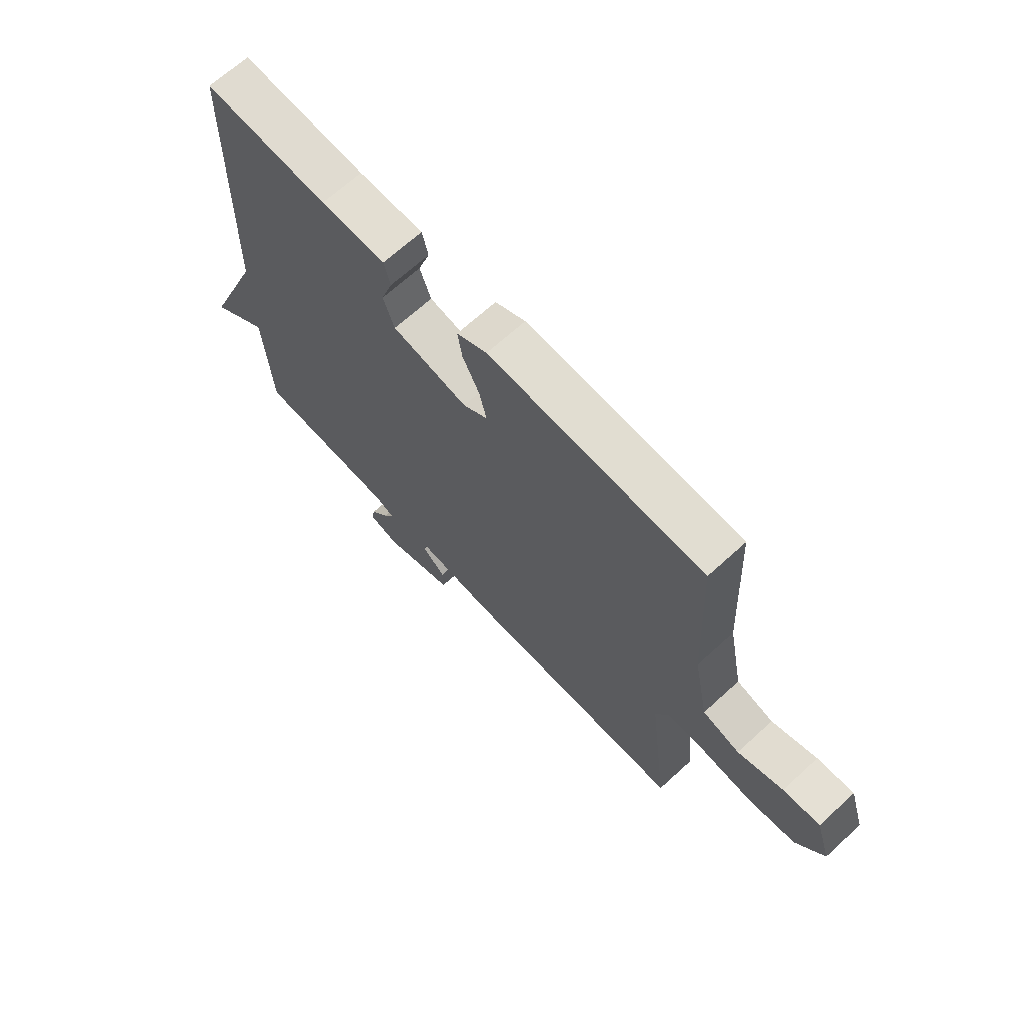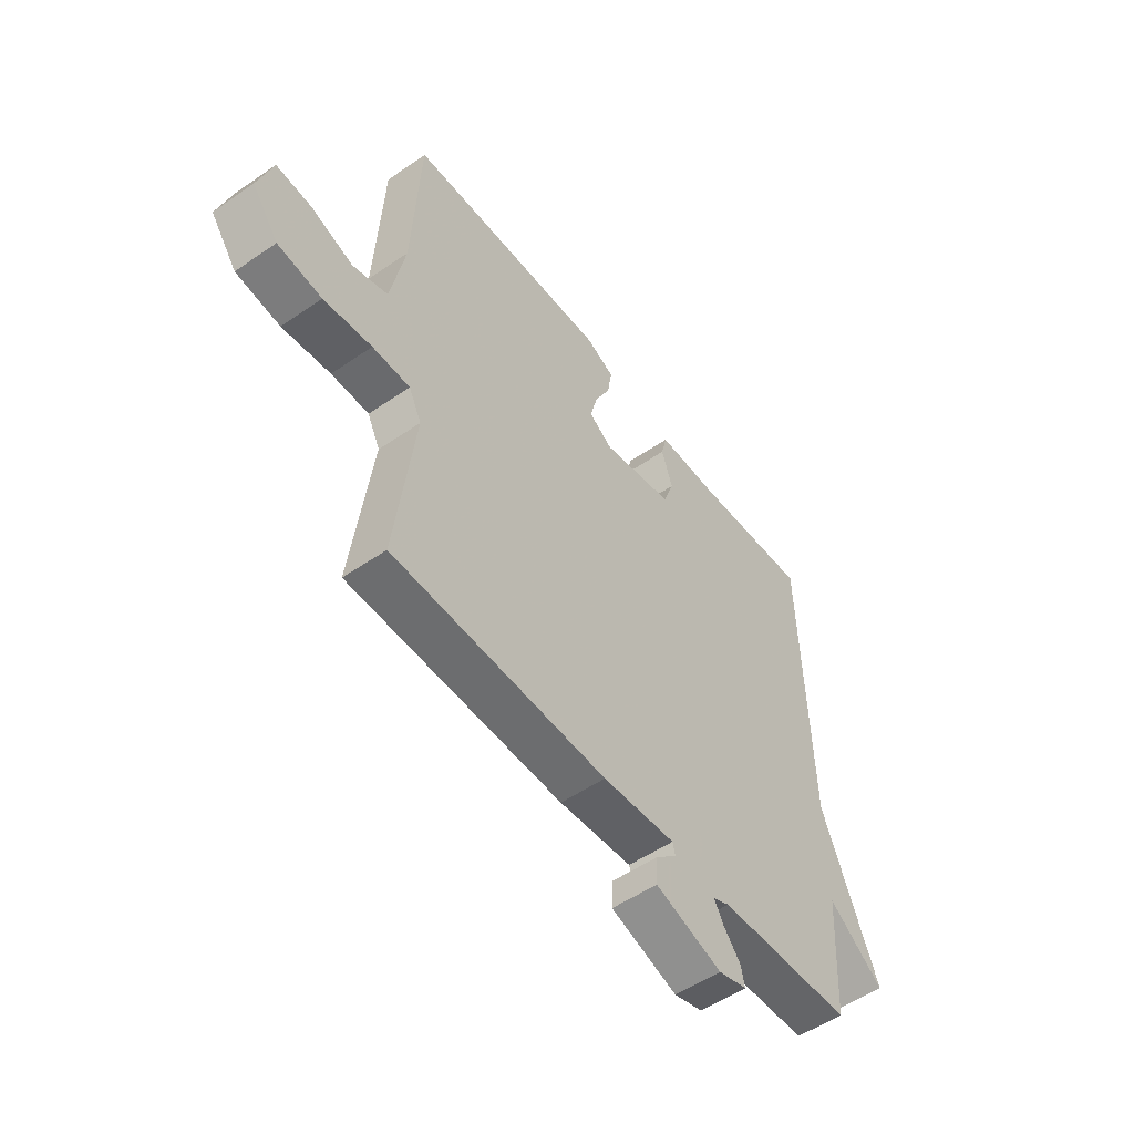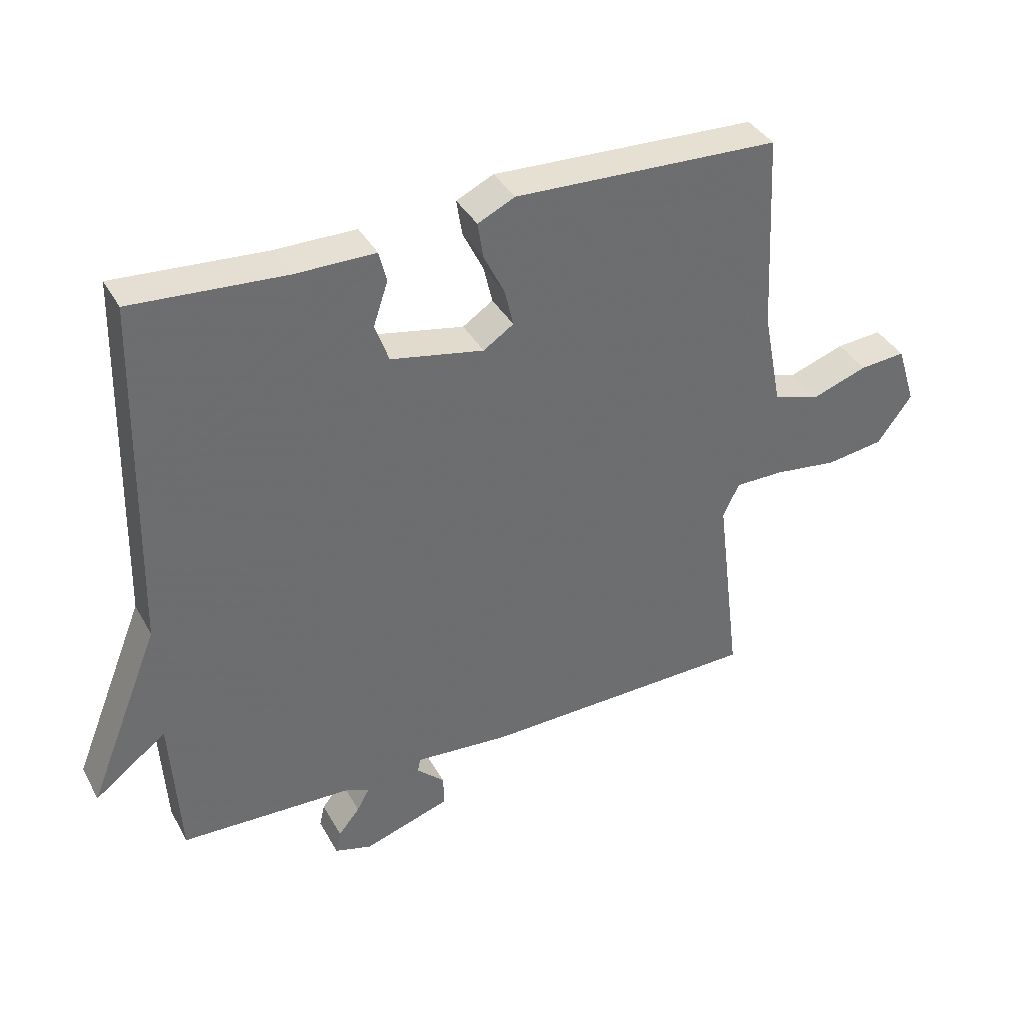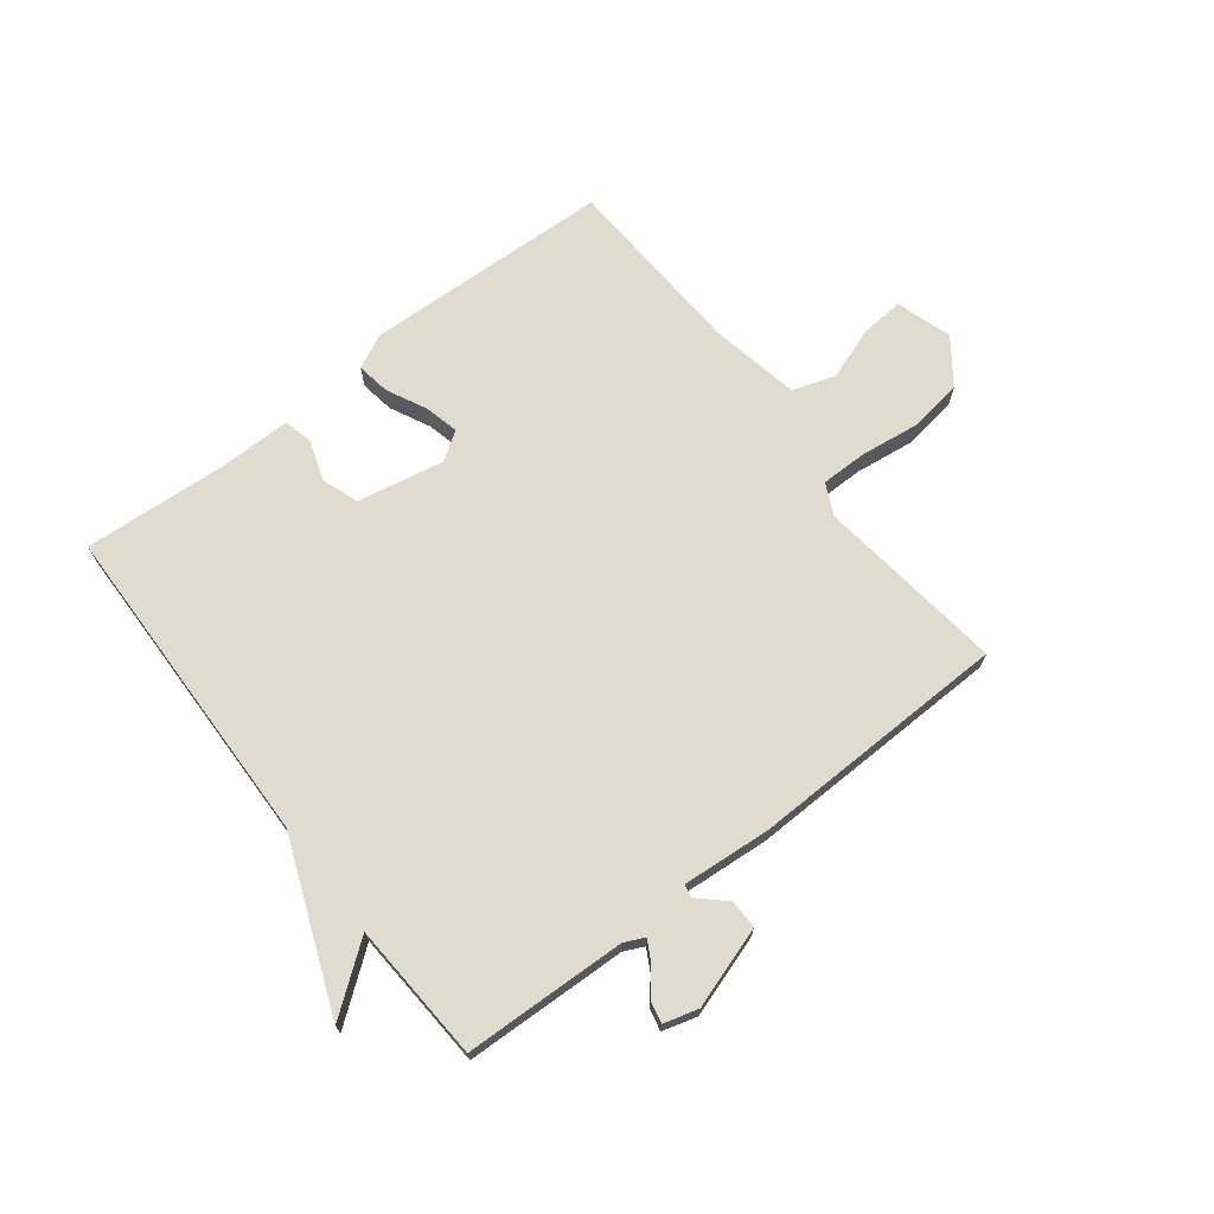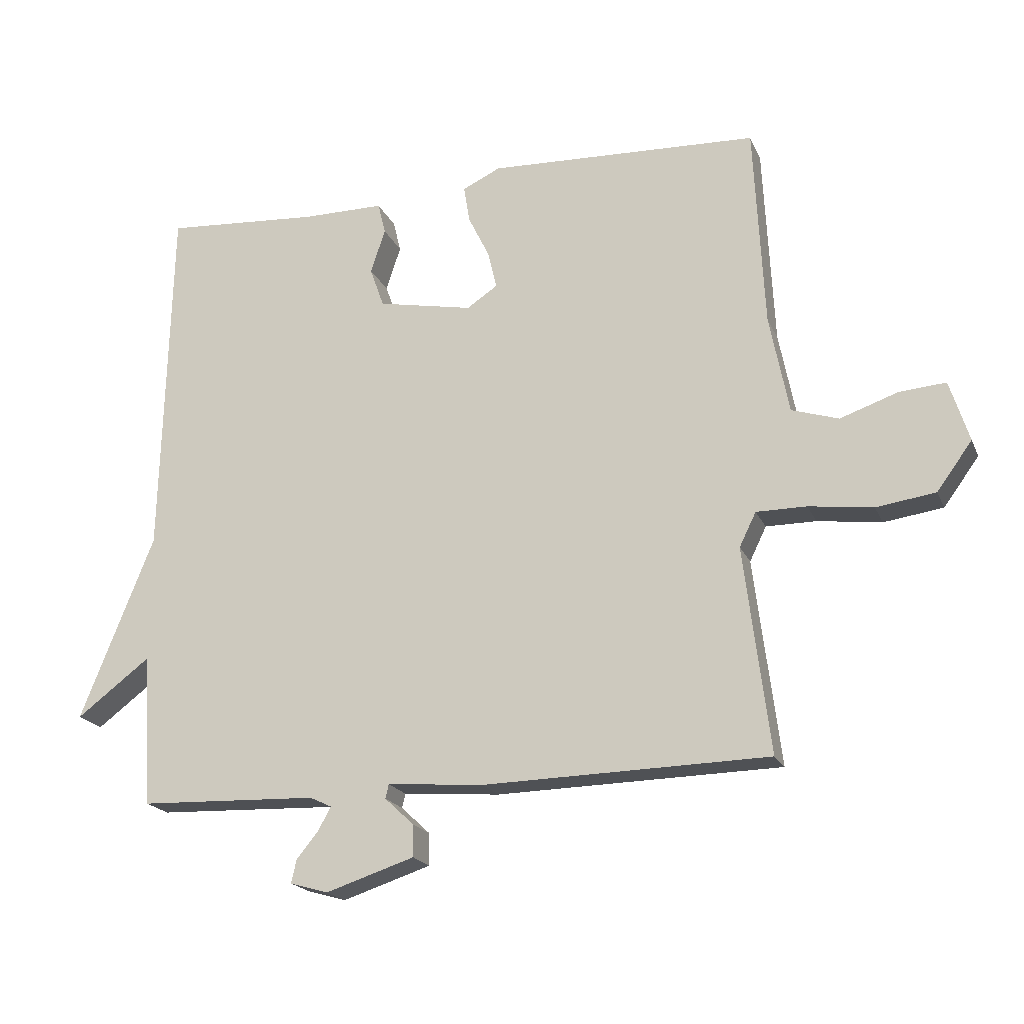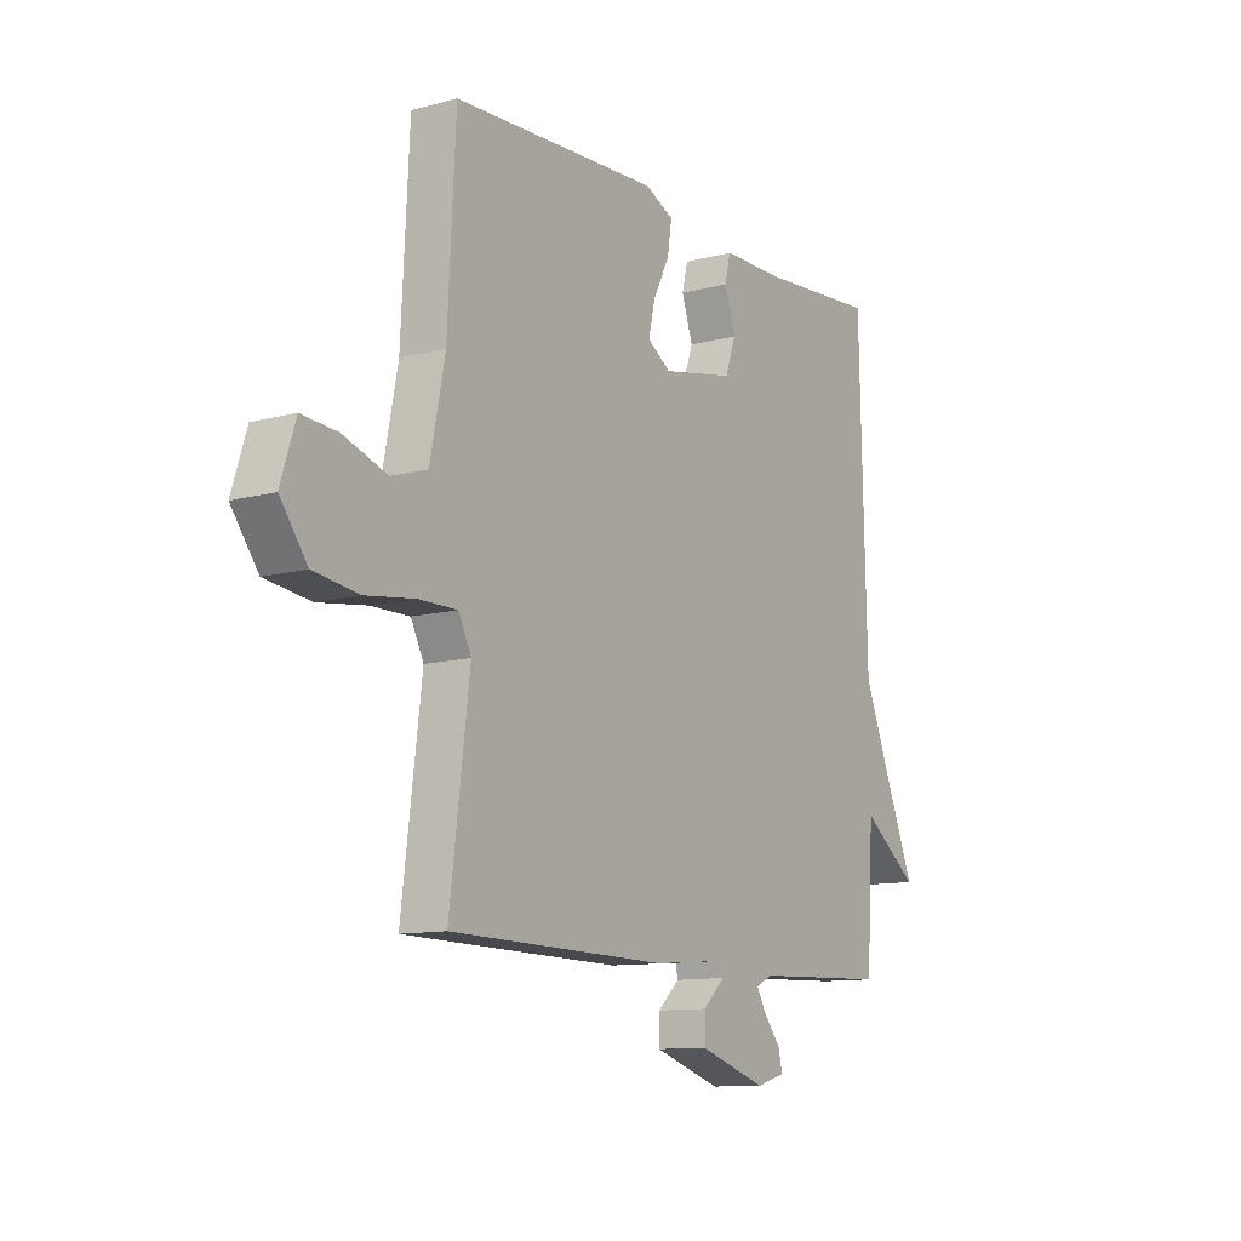
<metadata>
{"format":"obj","ext":"obj","renderer":"f3d","projection":"perspective","resolution":1024,"background":"white","views":[{"elev":67.5,"azim":-132.5,"up":"+Z"},{"elev":-53.0,"azim":-53.5,"up":"+Z"},{"elev":38.0,"azim":153.8,"up":"+Z"},{"elev":70.5,"azim":142.2,"up":"+Y"},{"elev":-19.5,"azim":-161.5,"up":"+Z"},{"elev":-11.1,"azim":-56.5,"up":"+Z"}]}
</metadata>
<code>
v -0.5 0.07 0.5
v -0.079 0.07 0.517
v -0.02 0.07 0.489
v -0.029 0.07 0.432
v -0.062 0.07 0.365
v -0.076 0.07 0.306
v -0.028 0.07 0.274
v 0.12 0.07 0.303
v 0.142 0.07 0.365
v 0.119 0.07 0.434
v 0.131 0.07 0.483
v 0.258 0.07 0.483
v 0.5 0.07 0.5
v 0.514 0.07 -0.063
v 0.629 0.07 -0.35
v 0.514 0.07 -0.263
v 0.5 0.07 -0.5
v 0.222 0.07 -0.51
v 0.188 0.07 -0.526
v 0.208 0.07 -0.562
v 0.242 0.07 -0.604
v 0.25 0.07 -0.64
v 0.191 0.07 -0.657
v 0.053 0.07 -0.612
v 0.054 0.07 -0.562
v 0.099 0.07 -0.52
v 0.094 0.07 -0.498
v -0.057 0.07 -0.51
v -0.5 0.07 -0.5
v -0.46 0.07 -0.179
v -0.486 0.07 -0.126
v -0.564 0.07 -0.126
v -0.664 0.07 -0.139
v -0.756 0.07 -0.126
v -0.811 0.07 -0.051
v -0.781 0.07 0.044
v -0.708 0.07 0.038
v -0.619 0.07 0.007
v -0.546 0.07 0.03
v -0.516 0.07 0.183
v -0.5 0 0.5
v -0.079 0 0.517
v -0.02 0 0.489
v -0.029 0 0.432
v -0.062 0 0.365
v -0.076 0 0.306
v -0.028 0 0.274
v 0.12 0 0.303
v 0.142 0 0.365
v 0.119 0 0.434
v 0.131 0 0.483
v 0.258 0 0.483
v 0.5 0 0.5
v 0.514 0 -0.063
v 0.629 0 -0.35
v 0.514 0 -0.263
v 0.5 0 -0.5
v 0.222 0 -0.51
v 0.188 0 -0.526
v 0.208 0 -0.562
v 0.242 0 -0.604
v 0.25 0 -0.64
v 0.191 0 -0.657
v 0.053 0 -0.612
v 0.054 0 -0.562
v 0.099 0 -0.52
v 0.094 0 -0.498
v -0.057 0 -0.51
v -0.5 0 -0.5
v -0.46 0 -0.179
v -0.486 0 -0.126
v -0.564 0 -0.126
v -0.664 0 -0.139
v -0.756 0 -0.126
v -0.811 0 -0.051
v -0.781 0 0.044
v -0.708 0 0.038
v -0.619 0 0.007
v -0.546 0 0.03
v -0.516 0 0.183
f 36 37 38
f 35 36 38
f 34 35 38
f 33 34 38
f 32 33 38
f 31 32 38 39
f 30 31 39 40
f 27 28 29 30
f 24 25 26
f 23 24 26
f 22 23 26
f 21 22 26
f 20 21 26
f 19 20 26 27
f 30 40 1
f 27 30 1
f 19 27 1
f 18 19 1
f 14 15 16
f 16 17 18
f 14 16 18
f 13 14 18
f 12 13 18
f 9 10 11 12
f 3 4 5
f 2 3 5
f 1 2 5
f 1 5 6
f 18 1 6 7
f 8 9 12 18
f 7 8 18
f 78 77 76
f 78 76 75
f 78 75 74
f 78 74 73
f 78 73 72
f 79 78 72 71
f 80 79 71 70
f 70 69 68 67
f 66 65 64
f 66 64 63
f 66 63 62
f 66 62 61
f 66 61 60
f 67 66 60 59
f 41 80 70
f 41 70 67
f 41 67 59
f 41 59 58
f 56 55 54
f 58 57 56
f 58 56 54
f 58 54 53
f 58 53 52
f 52 51 50 49
f 45 44 43
f 45 43 42
f 45 42 41
f 46 45 41
f 47 46 41 58
f 58 52 49 48
f 58 48 47
f 1 41 42 2
f 2 42 43 3
f 3 43 44 4
f 4 44 45 5
f 5 45 46 6
f 6 46 47 7
f 7 47 48 8
f 8 48 49 9
f 9 49 50 10
f 10 50 51 11
f 11 51 52 12
f 12 52 53 13
f 13 53 54 14
f 14 54 55 15
f 15 55 56 16
f 16 56 57 17
f 17 57 58 18
f 18 58 59 19
f 19 59 60 20
f 20 60 61 21
f 21 61 62 22
f 22 62 63 23
f 23 63 64 24
f 24 64 65 25
f 25 65 66 26
f 26 66 67 27
f 27 67 68 28
f 28 68 69 29
f 29 69 70 30
f 30 70 71 31
f 31 71 72 32
f 32 72 73 33
f 33 73 74 34
f 34 74 75 35
f 35 75 76 36
f 36 76 77 37
f 37 77 78 38
f 38 78 79 39
f 39 79 80 40
f 40 80 41 1

</code>
